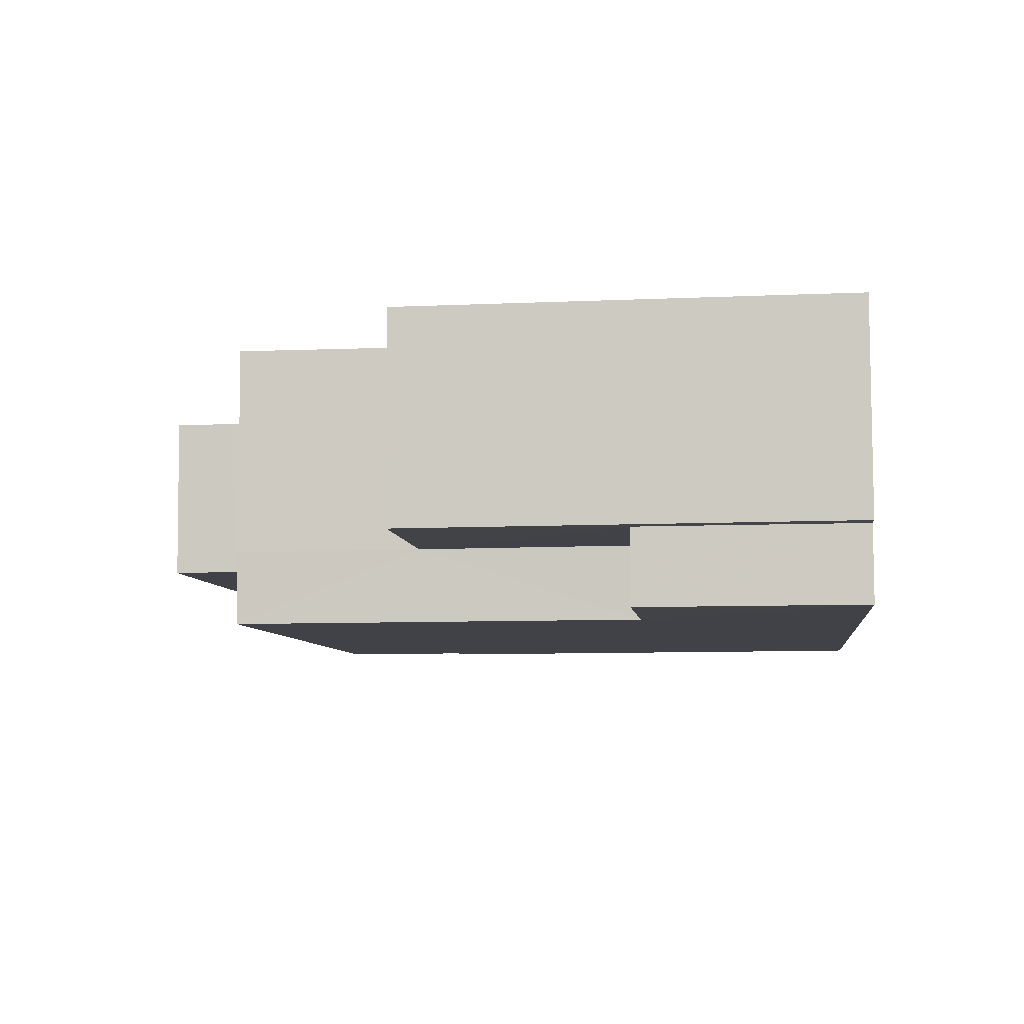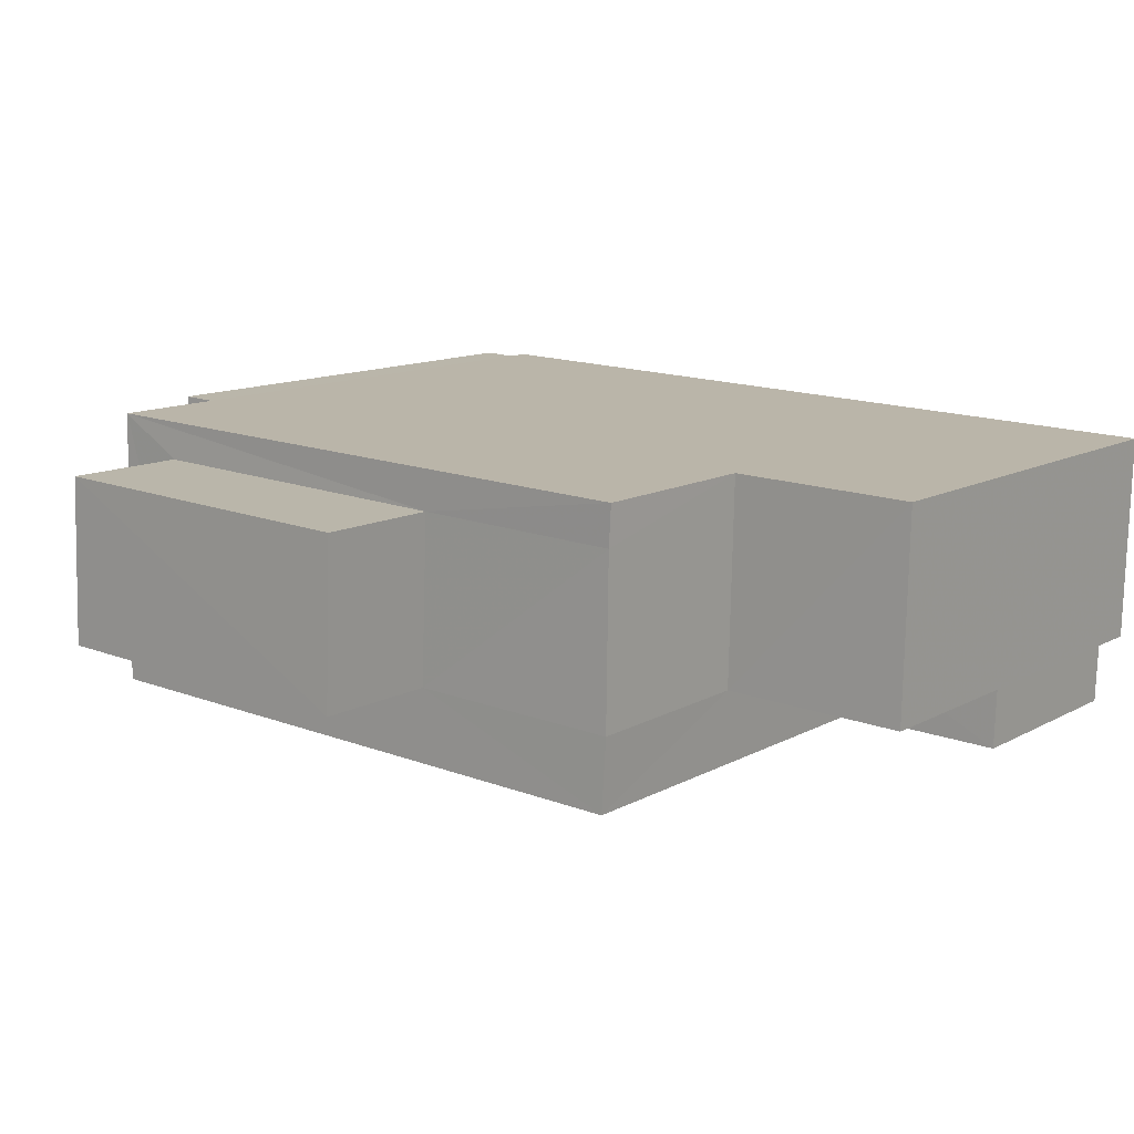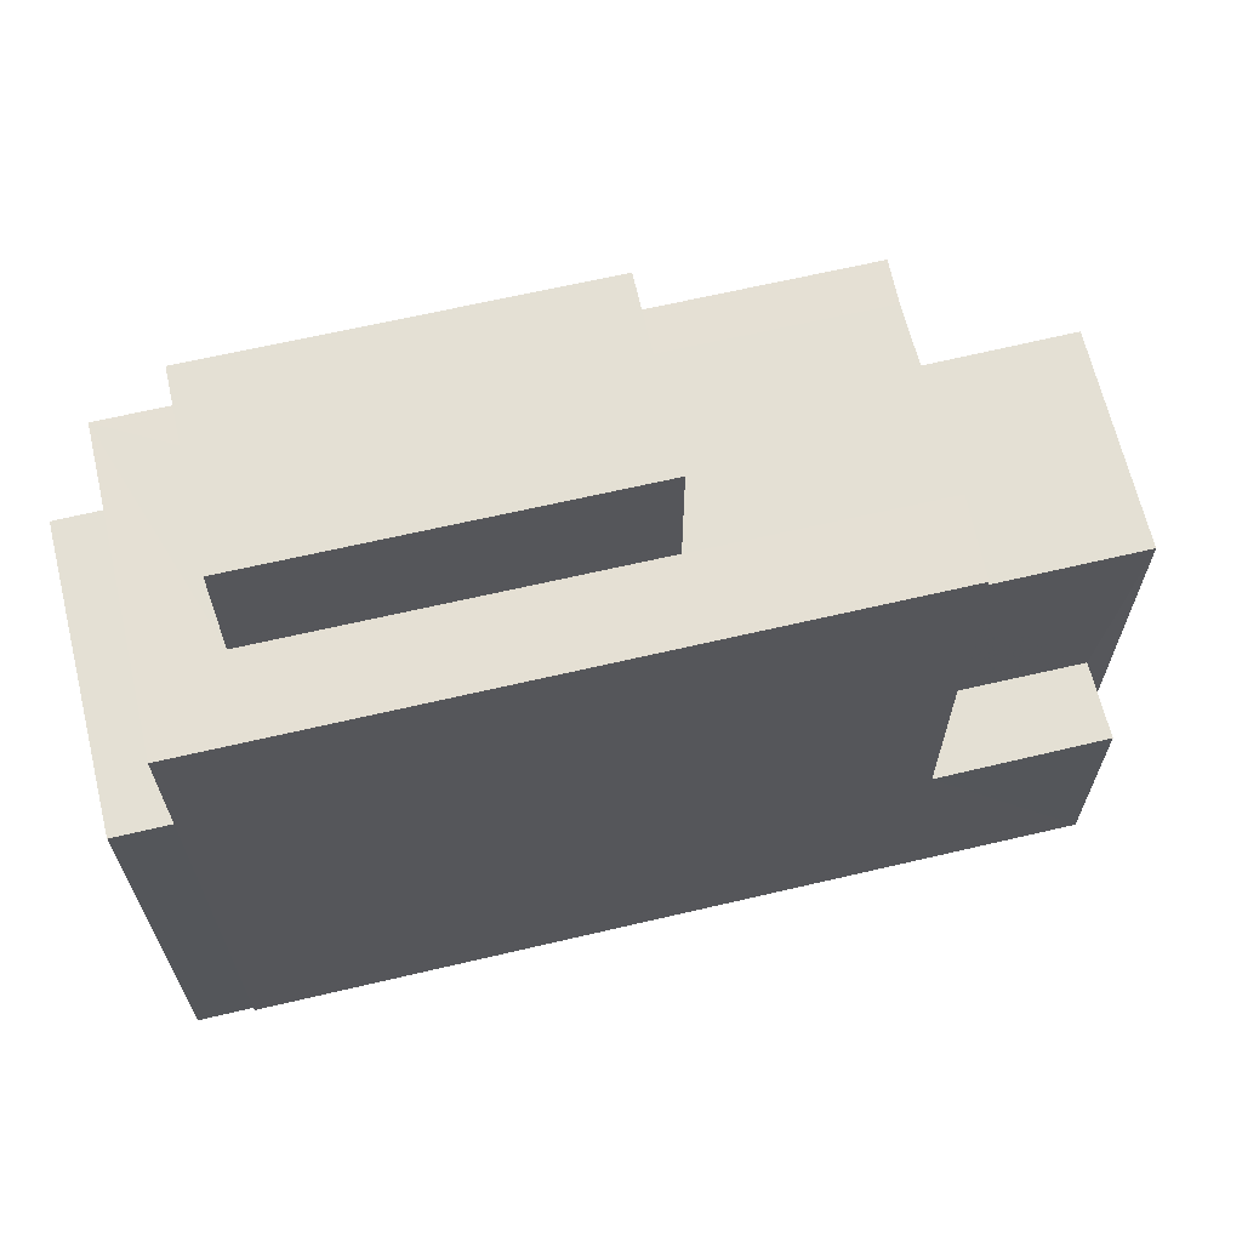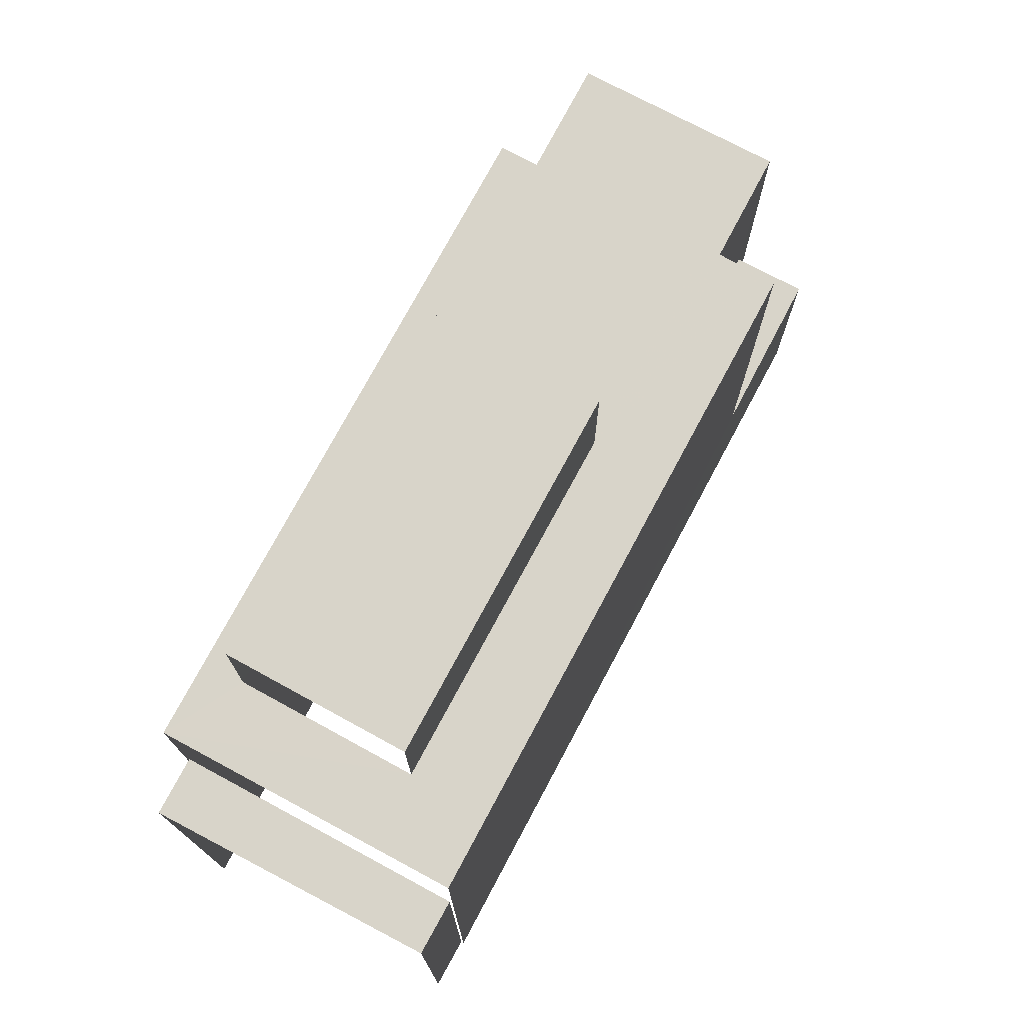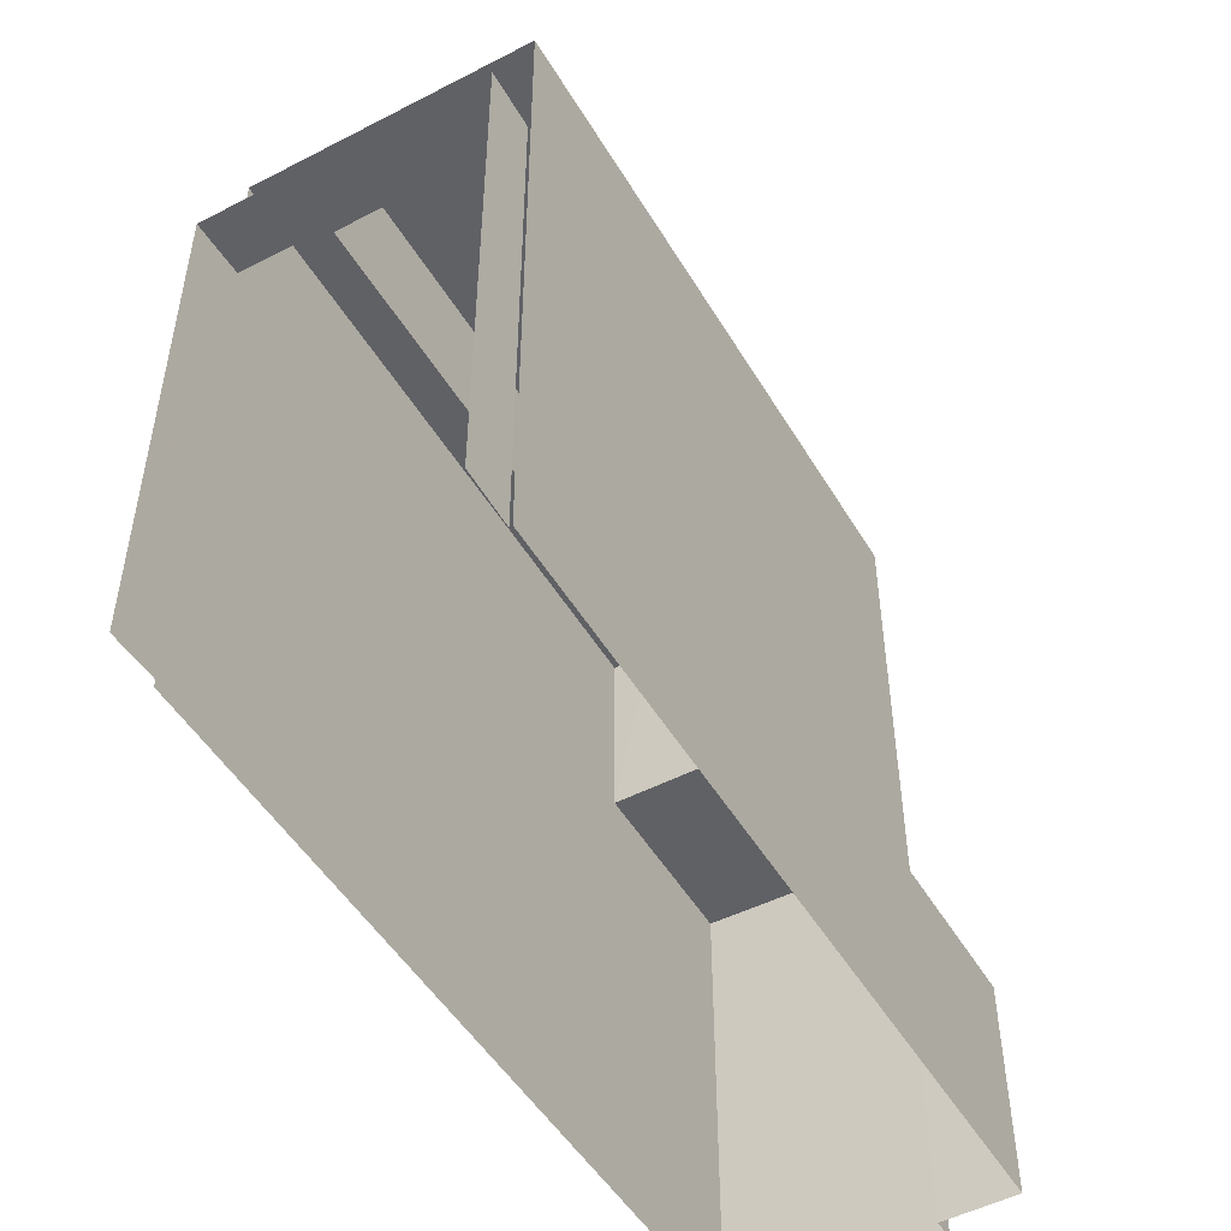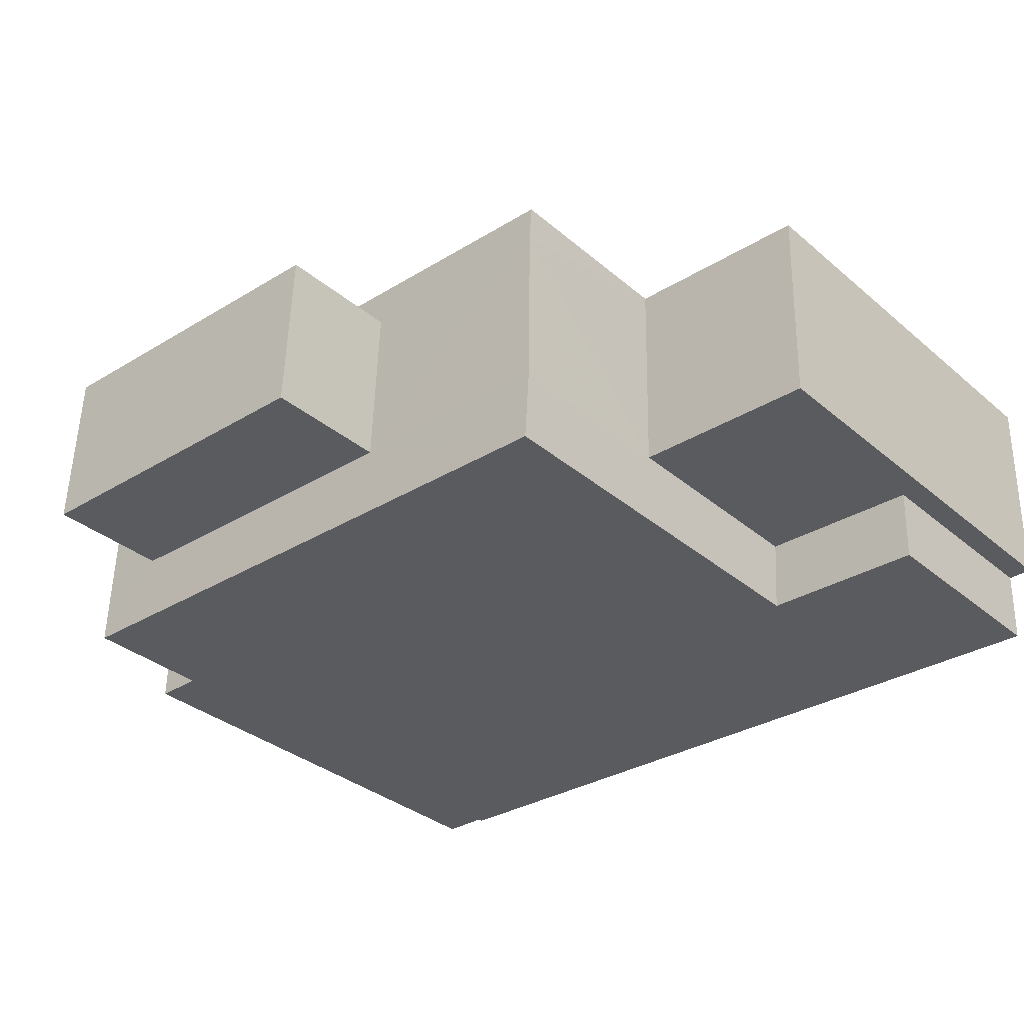
<metadata>
{"format":"obj","ext":"obj","renderer":"f3d","projection":"perspective","resolution":1024,"background":"white","views":[{"elev":-8.6,"azim":96.8,"up":"+Y"},{"elev":12.4,"azim":38.7,"up":"+Y"},{"elev":66.0,"azim":-15.0,"up":"+Z"},{"elev":75.2,"azim":-63.6,"up":"+Z"},{"elev":-49.4,"azim":-62.0,"up":"+Z"},{"elev":-33.8,"azim":41.3,"up":"+Y"}]}
</metadata>
<code>
v -3.734e+05 -1.041e+05 27.42
v -3.734e+05 -1.041e+05 27.42
v -3.734e+05 -1.041e+05 27.42
v -3.734e+05 -1.041e+05 27.42
v -3.734e+05 -1.041e+05 27.42
v -3.734e+05 -1.041e+05 27.42
v -3.734e+05 -1.041e+05 27.42
v -3.734e+05 -1.041e+05 27.42
v -3.734e+05 -1.041e+05 27.42
v -3.734e+05 -1.041e+05 27.42
v -3.734e+05 -1.041e+05 40.6
v -3.734e+05 -1.041e+05 40.6
v -3.734e+05 -1.041e+05 40.6
v -3.734e+05 -1.041e+05 40.6
v -3.734e+05 -1.041e+05 38.42
v -3.734e+05 -1.041e+05 38.42
v -3.734e+05 -1.041e+05 38.42
v -3.734e+05 -1.041e+05 38.42
v -3.734e+05 -1.041e+05 38.42
v -3.734e+05 -1.041e+05 38.42
v -3.734e+05 -1.041e+05 38.42
v -3.734e+05 -1.041e+05 38.42
v -3.734e+05 -1.041e+05 38.42
v -3.734e+05 -1.041e+05 38.42
v -3.734e+05 -1.041e+05 31.26
v -3.734e+05 -1.041e+05 31.26
v -3.734e+05 -1.041e+05 31.26
v -3.734e+05 -1.041e+05 31.26
v -3.734e+05 -1.041e+05 35.15
v -3.734e+05 -1.041e+05 35.15
v -3.734e+05 -1.041e+05 35.15
v -3.734e+05 -1.041e+05 35.15
v -3.734e+05 -1.041e+05 36.09
v -3.734e+05 -1.041e+05 36.09
v -3.734e+05 -1.041e+05 36.09
v -3.734e+05 -1.041e+05 36.09
f 1 2 3
f 4 5 6
f 6 1 3
f 3 7 8
f 9 10 8
f 4 6 10
f 6 3 10
f 10 3 8
f 19 13 12
f 24 19 12
f 34 2 1
f 35 34 1
f 6 5 36
f 5 17 36
f 3 33 7
f 33 17 18
f 36 17 33
f 7 33 18
f 11 12 13
f 11 14 12
f 15 16 17
f 18 17 19
f 18 20 21
f 20 22 21
f 22 16 23
f 15 23 16
f 17 16 19
f 24 18 19
f 24 20 18
f 20 16 22
f 25 26 27
f 28 25 27
f 29 30 31
f 32 29 31
f 33 34 35
f 36 33 35
f 10 9 28
f 9 30 28
f 28 29 25
f 28 30 29
f 25 29 26
f 26 29 15
f 22 32 21
f 22 29 32
f 23 29 22
f 15 29 23
f 6 35 1
f 6 36 35
f 3 2 34
f 33 3 34
f 15 17 26
f 17 5 26
f 26 4 27
f 26 5 4
f 28 27 4
f 10 28 4
f 20 14 11
f 16 20 11
f 20 12 14
f 20 24 12
f 31 9 8
f 31 30 9
f 19 11 13
f 19 16 11
f 18 32 7
f 7 32 8
f 18 21 32
f 8 32 31

</code>
